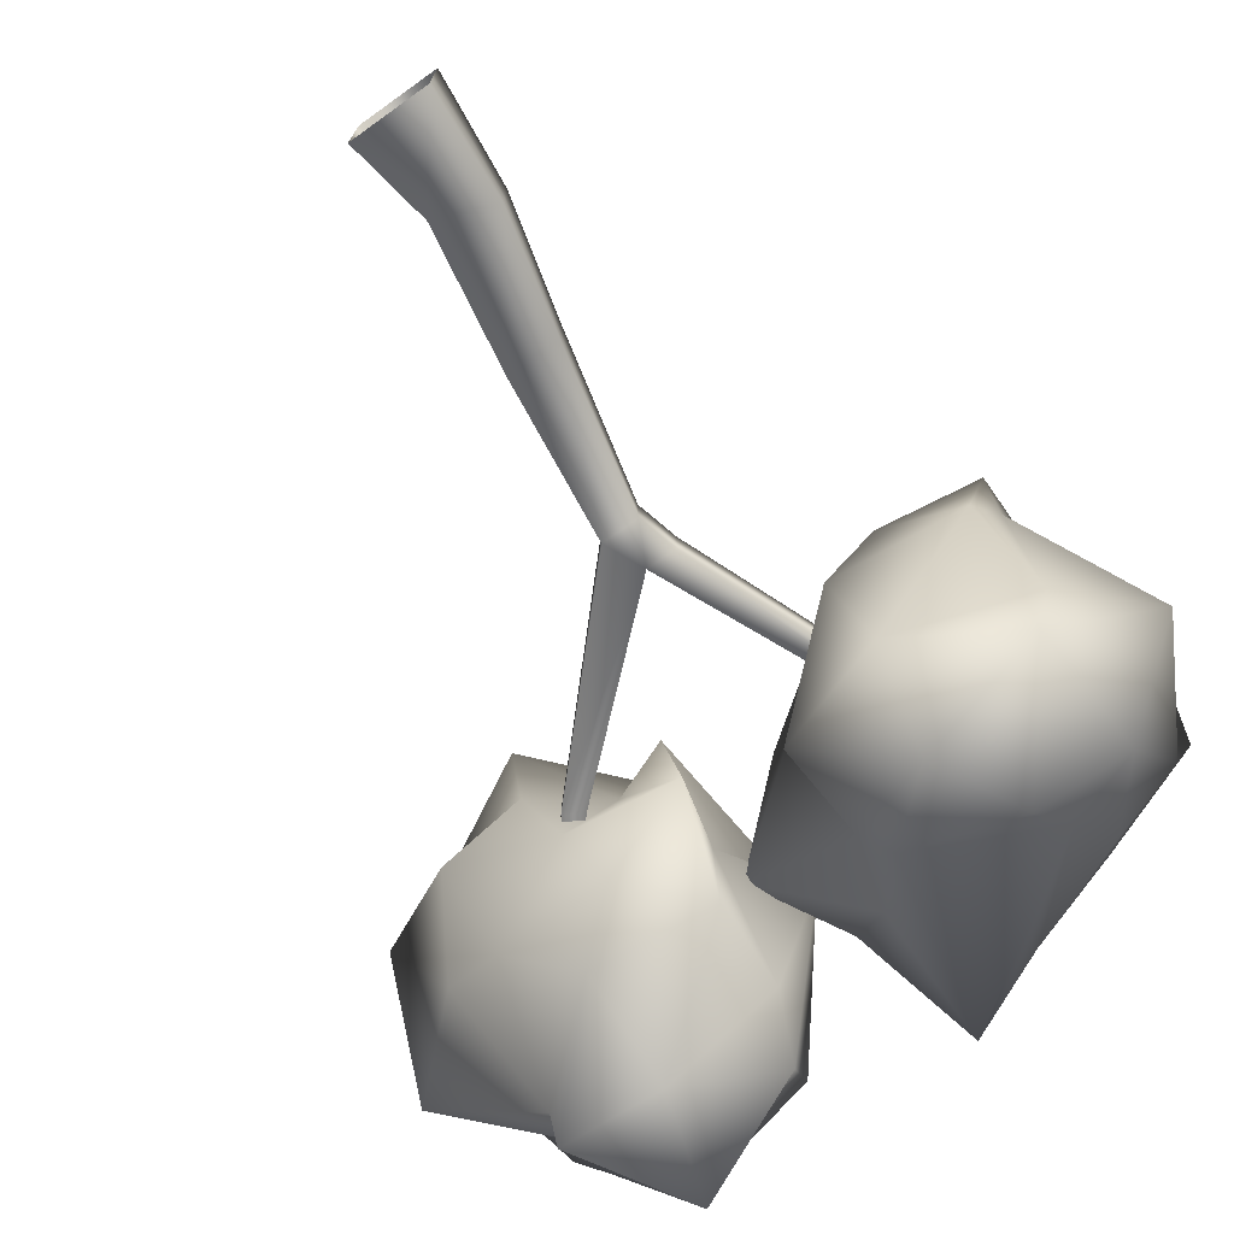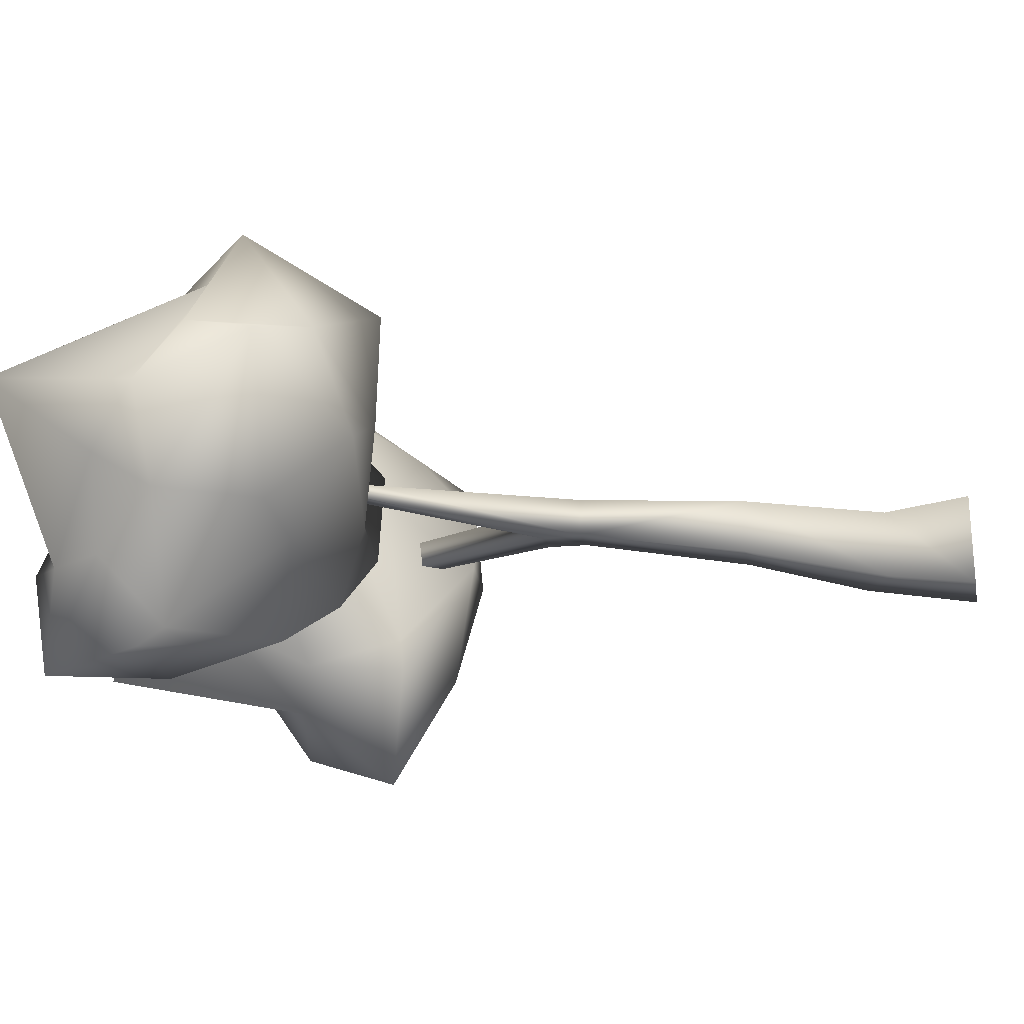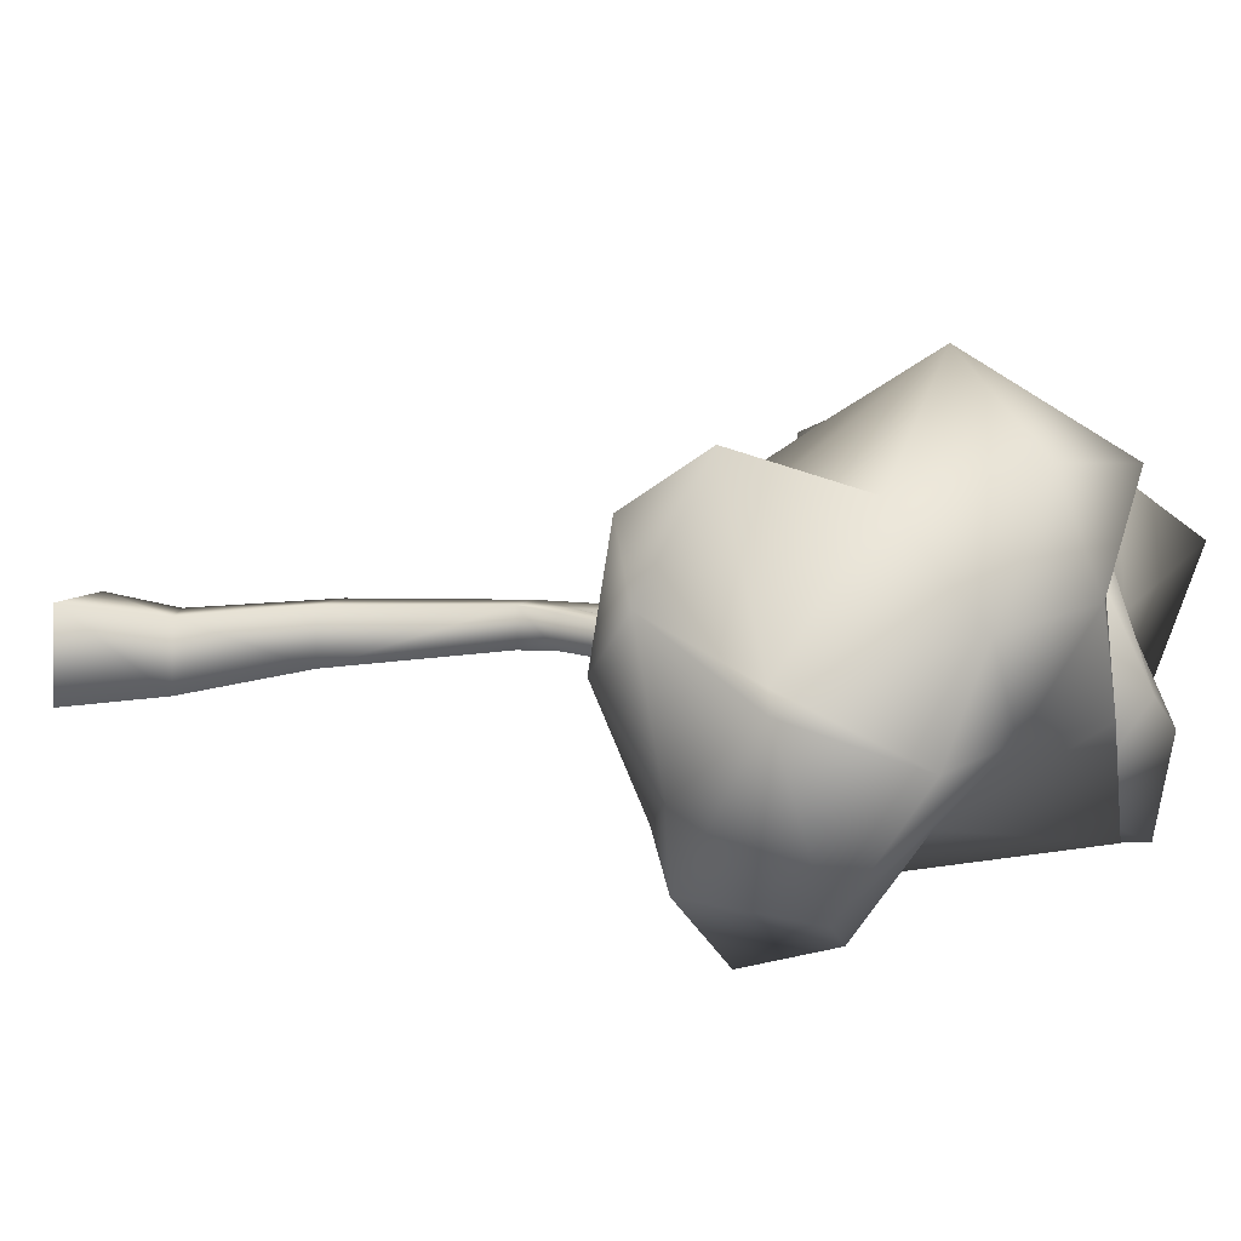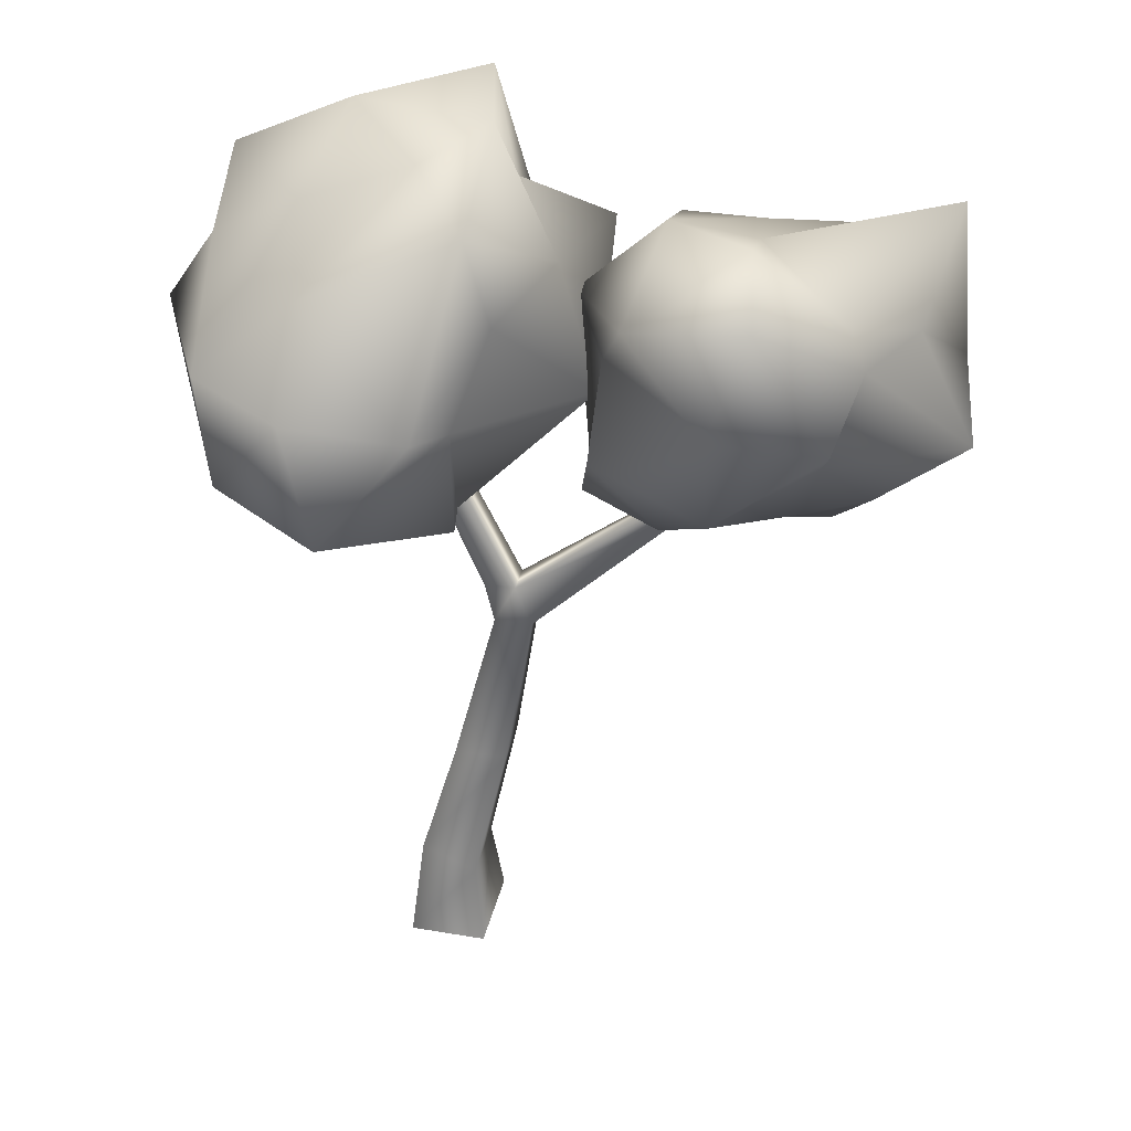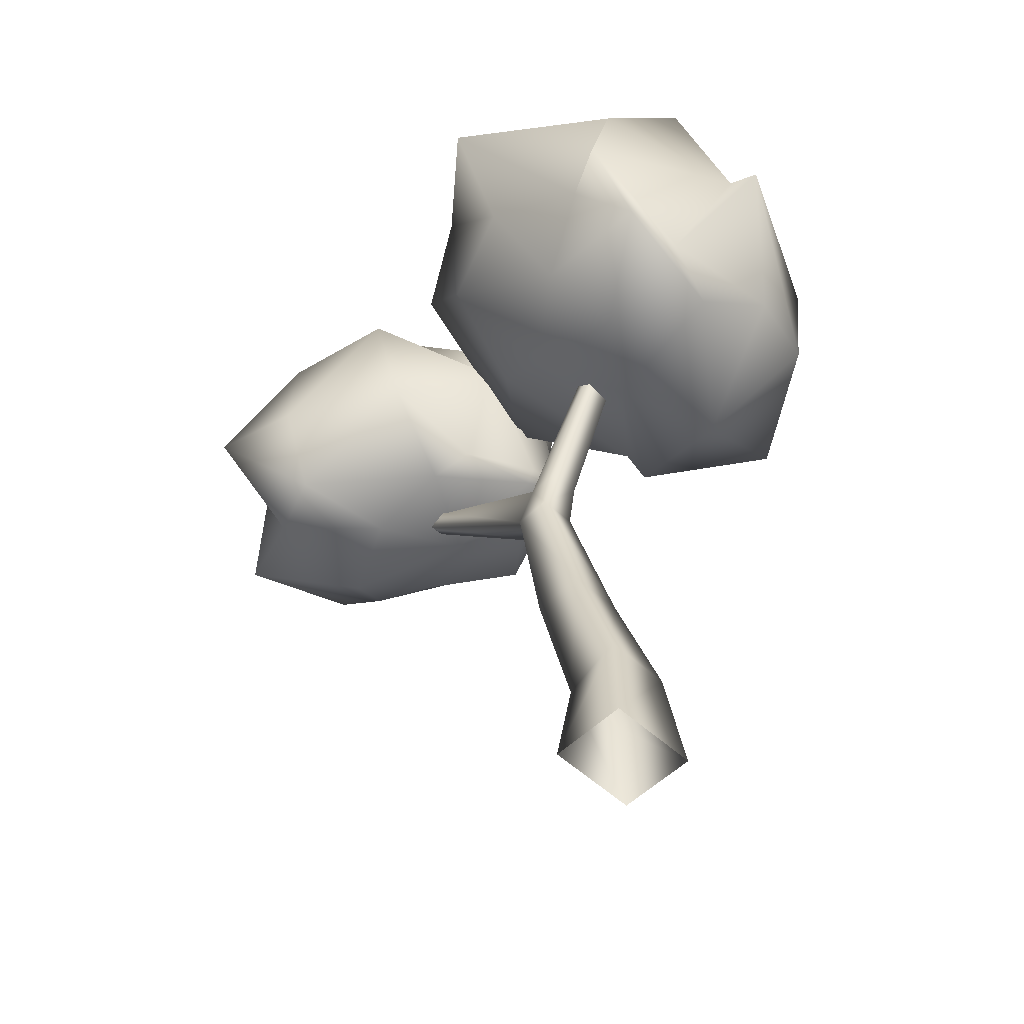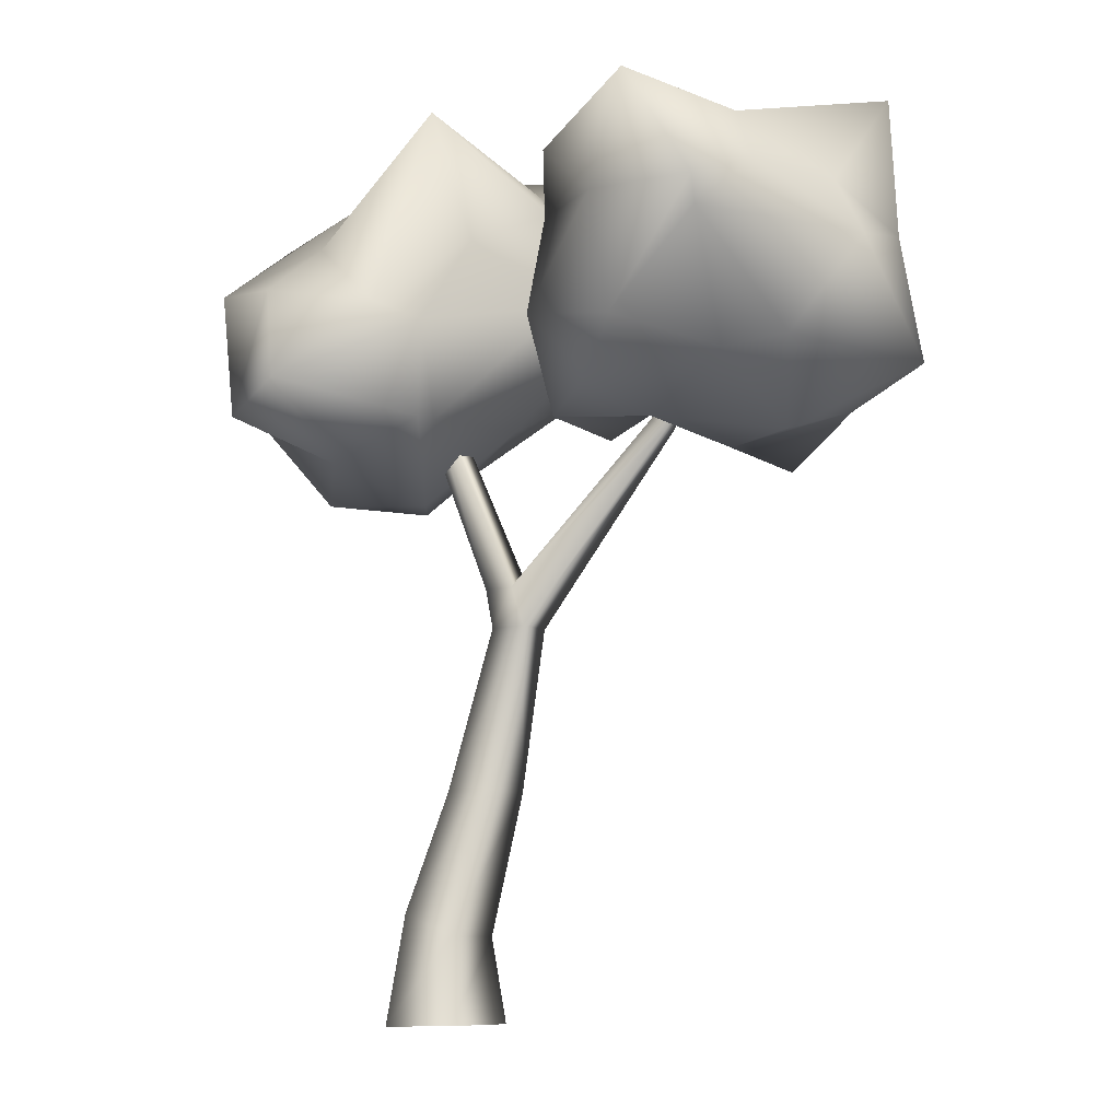
<metadata>
{"format":"obj","ext":"obj","renderer":"f3d","projection":"perspective","resolution":1024,"background":"white","views":[{"elev":-70.5,"azim":35.6,"up":"+Z"},{"elev":-16.7,"azim":-79.1,"up":"+Z"},{"elev":7.7,"azim":111.5,"up":"+Z"},{"elev":36.7,"azim":-167.0,"up":"+Y"},{"elev":-53.5,"azim":46.1,"up":"+Y"},{"elev":-11.0,"azim":-145.9,"up":"+Y"}]}
</metadata>
<code>
g Tree_1 Mesh
v -1.14 -0.7459 1.351
v 1.579 -0.7506 1.331
v 1.195 2.985 1.038
v -0.7599 2.182 1.03
v 1.599 -0.8426 -1.779
v 1.209 2.928 -1.27
v -1.12 -0.8379 -1.759
v -0.745 2.125 -1.278
v 0.09679 7.048 1.438
v -1.734 7.048 1.438
v 0.09679 7.048 -0.3934
v -1.734 7.048 -0.3934
v -1.267 12.71 1.558
v -2.562 12.71 1.558
v -1.267 12.71 0.2638
v -2.562 12.71 0.2638
v -1.984 14.13 1.453
v -0.9006 14.13 1.453
v 3.024 23.94 0.782
v 2.314 23.94 0.782
v -0.9006 14.13 0.3692
v 3.024 23.94 0.07204
v -1.984 14.13 0.3692
v 2.314 23.94 0.07204
v -7.787 19.24 0.2427
v -7.787 19.24 0.6114
v -8.443 18.85 0.1901
v -8.443 18.85 0.6639
v -10.92 22.96 0.4021
v -10.92 22.96 0.4519
v -11.19 22.8 0.4304
v -11.19 22.8 0.4237
v -9.99 29.91 -2.353
v -13.12 28.01 -3.022
v -9.747 28.36 1.069
v -14.94 26.3 0.2218
v -15.77 29.58 2.609
v -13.25 27.32 4.808
v -7.207 29.81 -0.9522
v -9.476 27.47 4.015
v -6.895 27.88 3.195
v -6.441 27.69 -4.219
v -3.88 25.68 1.41
v -5.645 25.83 -2.952
v -10.61 29.15 -5.896
v -9.332 25.28 -5.885
v -13.02 25.18 -5.661
v -13.6 26.43 -2.739
v -16.95 23.56 -1.68
v -16.29 24.57 2.067
v -14 20.89 -1.337
v -16.39 20.6 3.493
v -14.53 23.55 4.612
v -13.55 22.96 6.213
v -10.19 25.35 6.981
v -13.2 22.11 7.995
v -10.1 21.94 7.2
v -6.413 25.74 5.873
v -4.474 24.92 1.297
v -6.196 21.85 4.799
v -5.059 19.21 1.985
v -4.998 21.64 -1.592
v -5.34 22.41 -3.559
v -4.587 19.54 -0.8901
v -7.572 20.07 -3.265
v -9.37 21.48 -4.794
v -12.75 24.38 -5.013
v -11.94 20.56 -2.099
v -9.679 18.42 2.353
v -10 18.21 6.022
v -13.12 19.65 4.612
v -7.146 19.99 1.799
v -8.503 19.03 -0.8474
v -12.57 18.41 1.004
v 3.743 24.12 -6.179
v -0.1341 23.34 -5.221
v 4.12 26.51 -2.856
v -1.994 26 -2.14
v -1.692 30.08 -4.074
v 0.7296 30.39 -0.3864
v 6.859 24.69 -4.925
v 4.62 28.77 -0.3914
v 7.32 27.55 -0.835
v 6.645 20.37 -4.567
v 9.675 24.02 0.7278
v 7.203 20.44 -2.02
v 2.373 20.56 -7.458
v 2.741 18.33 -3.618
v -1.134 19.42 -3.958
v -1 22.94 -3.65
v -5.084 23.36 -0.8837
v -3.58 27.22 0.2681
v -2.603 21.61 2.253
v -4.474 26.62 4.756
v -1.607 28.66 2.86
v -0.4778 29.63 4.416
v 3.779 30.69 3.089
v -0.06211 30.79 6.232
v 3.038 29.18 6.428
v 7.687 28.89 2.688
v 8.841 23.69 1.295
v 6.777 25.9 5.8
v 6.889 21.65 6.944
v 7.03 19.47 2.755
v 6.571 18.09 0.9191
v 7.039 18.99 5.165
v 3.673 17.77 2.952
v 1.908 17.49 0.5306
v -0.9495 19.57 -2.818
v -0.6312 20.21 2.457
v 1.877 22.77 7.197
v 2.029 26.2 9.315
v -1.099 26.37 6.742
v 4.858 22.39 5.802
v 2.79 19.76 5.089
v -1.375 22.22 6.054
f 33 34 35
f 34 36 37
f 34 37 35
f 35 37 38
f 33 35 39
f 35 38 40
f 35 40 39
f 39 40 41
f 33 39 42
f 39 41 43
f 39 43 42
f 42 43 44
f 33 42 45
f 42 44 46
f 42 46 45
f 45 46 47
f 33 45 34
f 45 47 48
f 45 48 34
f 34 48 36
f 36 49 50
f 49 51 52
f 49 52 50
f 50 52 53
f 38 54 55
f 54 53 56
f 54 56 55
f 55 56 57
f 41 58 59
f 58 57 60
f 58 60 59
f 59 60 61
f 44 62 63
f 62 61 64
f 62 64 63
f 63 64 65
f 47 66 67
f 66 65 68
f 66 68 67
f 67 68 51
f 53 54 50
f 54 38 37
f 54 37 50
f 50 37 36
f 57 58 55
f 58 41 40
f 58 40 55
f 55 40 38
f 61 62 59
f 62 44 43
f 62 43 59
f 59 43 41
f 65 66 63
f 66 47 46
f 66 46 63
f 63 46 44
f 51 49 67
f 49 36 48
f 49 48 67
f 67 48 47
f 69 70 71
f 70 57 56
f 70 56 71
f 71 56 53
f 69 72 70
f 72 61 60
f 72 60 70
f 70 60 57
f 69 73 72
f 73 65 64
f 73 64 72
f 72 64 61
f 69 74 73
f 74 51 68
f 74 68 73
f 73 68 65
f 69 71 74
f 71 53 52
f 71 52 74
f 74 52 51
f 75 76 77
f 76 78 79
f 76 79 77
f 77 79 80
f 75 77 81
f 77 80 82
f 77 82 81
f 81 82 83
f 75 81 84
f 81 83 85
f 81 85 84
f 84 85 86
f 75 84 87
f 84 86 88
f 84 88 87
f 87 88 89
f 75 87 76
f 87 89 90
f 87 90 76
f 76 90 78
f 78 91 92
f 91 93 94
f 91 94 92
f 92 94 95
f 80 96 97
f 96 95 98
f 96 98 97
f 97 98 99
f 83 100 101
f 100 99 102
f 100 102 101
f 101 102 103
f 86 104 105
f 104 103 106
f 104 106 105
f 105 106 107
f 89 108 109
f 108 107 110
f 108 110 109
f 109 110 93
f 95 96 92
f 96 80 79
f 96 79 92
f 92 79 78
f 99 100 97
f 100 83 82
f 100 82 97
f 97 82 80
f 103 104 101
f 104 86 85
f 104 85 101
f 101 85 83
f 107 108 105
f 108 89 88
f 108 88 105
f 105 88 86
f 93 91 109
f 91 78 90
f 91 90 109
f 109 90 89
f 111 112 113
f 112 99 98
f 112 98 113
f 113 98 95
f 111 114 112
f 114 103 102
f 114 102 112
f 112 102 99
f 111 115 114
f 115 107 106
f 115 106 114
f 114 106 103
f 111 116 115
f 116 93 110
f 116 110 115
f 115 110 107
f 111 113 116
f 113 95 94
f 113 94 116
f 116 94 93
v -1.14 -0.7459 1.351
v 1.579 -0.7506 1.331
v 1.195 2.985 1.038
v -0.7599 2.182 1.03
v 1.599 -0.8426 -1.779
v 1.209 2.928 -1.27
v -1.12 -0.8379 -1.759
v -0.745 2.125 -1.278
v 0.09679 7.048 1.438
v -1.734 7.048 1.438
v 0.09679 7.048 -0.3934
v -1.734 7.048 -0.3934
v -1.267 12.71 1.558
v -2.562 12.71 1.558
v -1.267 12.71 0.2638
v -2.562 12.71 0.2638
v -1.984 14.13 1.453
v -0.9006 14.13 1.453
v 3.024 23.94 0.782
v 2.314 23.94 0.782
v -0.9006 14.13 0.3692
v 3.024 23.94 0.07204
v -1.984 14.13 0.3692
v 2.314 23.94 0.07204
v -7.787 19.24 0.2427
v -7.787 19.24 0.6114
v -8.443 18.85 0.1901
v -8.443 18.85 0.6639
v -10.92 22.96 0.4021
v -10.92 22.96 0.4519
v -11.19 22.8 0.4304
v -11.19 22.8 0.4237
v -9.99 29.91 -2.353
v -13.12 28.01 -3.022
v -9.747 28.36 1.069
v -14.94 26.3 0.2218
v -15.77 29.58 2.609
v -13.25 27.32 4.808
v -7.207 29.81 -0.9522
v -9.476 27.47 4.015
v -6.895 27.88 3.195
v -6.441 27.69 -4.219
v -3.88 25.68 1.41
v -5.645 25.83 -2.952
v -10.61 29.15 -5.896
v -9.332 25.28 -5.885
v -13.02 25.18 -5.661
v -13.6 26.43 -2.739
v -16.95 23.56 -1.68
v -16.29 24.57 2.067
v -14 20.89 -1.337
v -16.39 20.6 3.493
v -14.53 23.55 4.612
v -13.55 22.96 6.213
v -10.19 25.35 6.981
v -13.2 22.11 7.995
v -10.1 21.94 7.2
v -6.413 25.74 5.873
v -4.474 24.92 1.297
v -6.196 21.85 4.799
v -5.059 19.21 1.985
v -4.998 21.64 -1.592
v -5.34 22.41 -3.559
v -4.587 19.54 -0.8901
v -7.572 20.07 -3.265
v -9.37 21.48 -4.794
v -12.75 24.38 -5.013
v -11.94 20.56 -2.099
v -9.679 18.42 2.353
v -10 18.21 6.022
v -13.12 19.65 4.612
v -7.146 19.99 1.799
v -8.503 19.03 -0.8474
v -12.57 18.41 1.004
v 3.743 24.12 -6.179
v -0.1341 23.34 -5.221
v 4.12 26.51 -2.856
v -1.994 26 -2.14
v -1.692 30.08 -4.074
v 0.7296 30.39 -0.3864
v 6.859 24.69 -4.925
v 4.62 28.77 -0.3914
v 7.32 27.55 -0.835
v 6.645 20.37 -4.567
v 9.675 24.02 0.7278
v 7.203 20.44 -2.02
v 2.373 20.56 -7.458
v 2.741 18.33 -3.618
v -1.134 19.42 -3.958
v -1 22.94 -3.65
v -5.084 23.36 -0.8837
v -3.58 27.22 0.2681
v -2.603 21.61 2.253
v -4.474 26.62 4.756
v -1.607 28.66 2.86
v -0.4778 29.63 4.416
v 3.779 30.69 3.089
v -0.06211 30.79 6.232
v 3.038 29.18 6.428
v 7.687 28.89 2.688
v 8.841 23.69 1.295
v 6.777 25.9 5.8
v 6.889 21.65 6.944
v 7.03 19.47 2.755
v 6.571 18.09 0.9191
v 7.039 18.99 5.165
v 3.673 17.77 2.952
v 1.908 17.49 0.5306
v -0.9495 19.57 -2.818
v -0.6312 20.21 2.457
v 1.877 22.77 7.197
v 2.029 26.2 9.315
v -1.099 26.37 6.742
v 4.858 22.39 5.802
v 2.79 19.76 5.089
v -1.375 22.22 6.054
f 117 118 119 120
f 118 121 122 119
f 121 123 124 122
f 123 117 120 124
f 120 119 125 126
f 119 122 127 125
f 122 124 128 127
f 124 120 126 128
f 125 129 130 126
f 127 131 129 125
f 127 128 132 131
f 126 130 132 128
f 133 134 135 136
f 134 137 138 135
f 137 139 140 138
f 139 133 136 140
f 129 134 133 130
f 137 134 129 131
f 139 137 131 132
f 133 139 141 142
f 139 132 143 141
f 132 130 144 143
f 130 133 142 144
f 145 142 141 146
f 141 143 147 146
f 147 143 144 148
f 144 142 145 148

</code>
